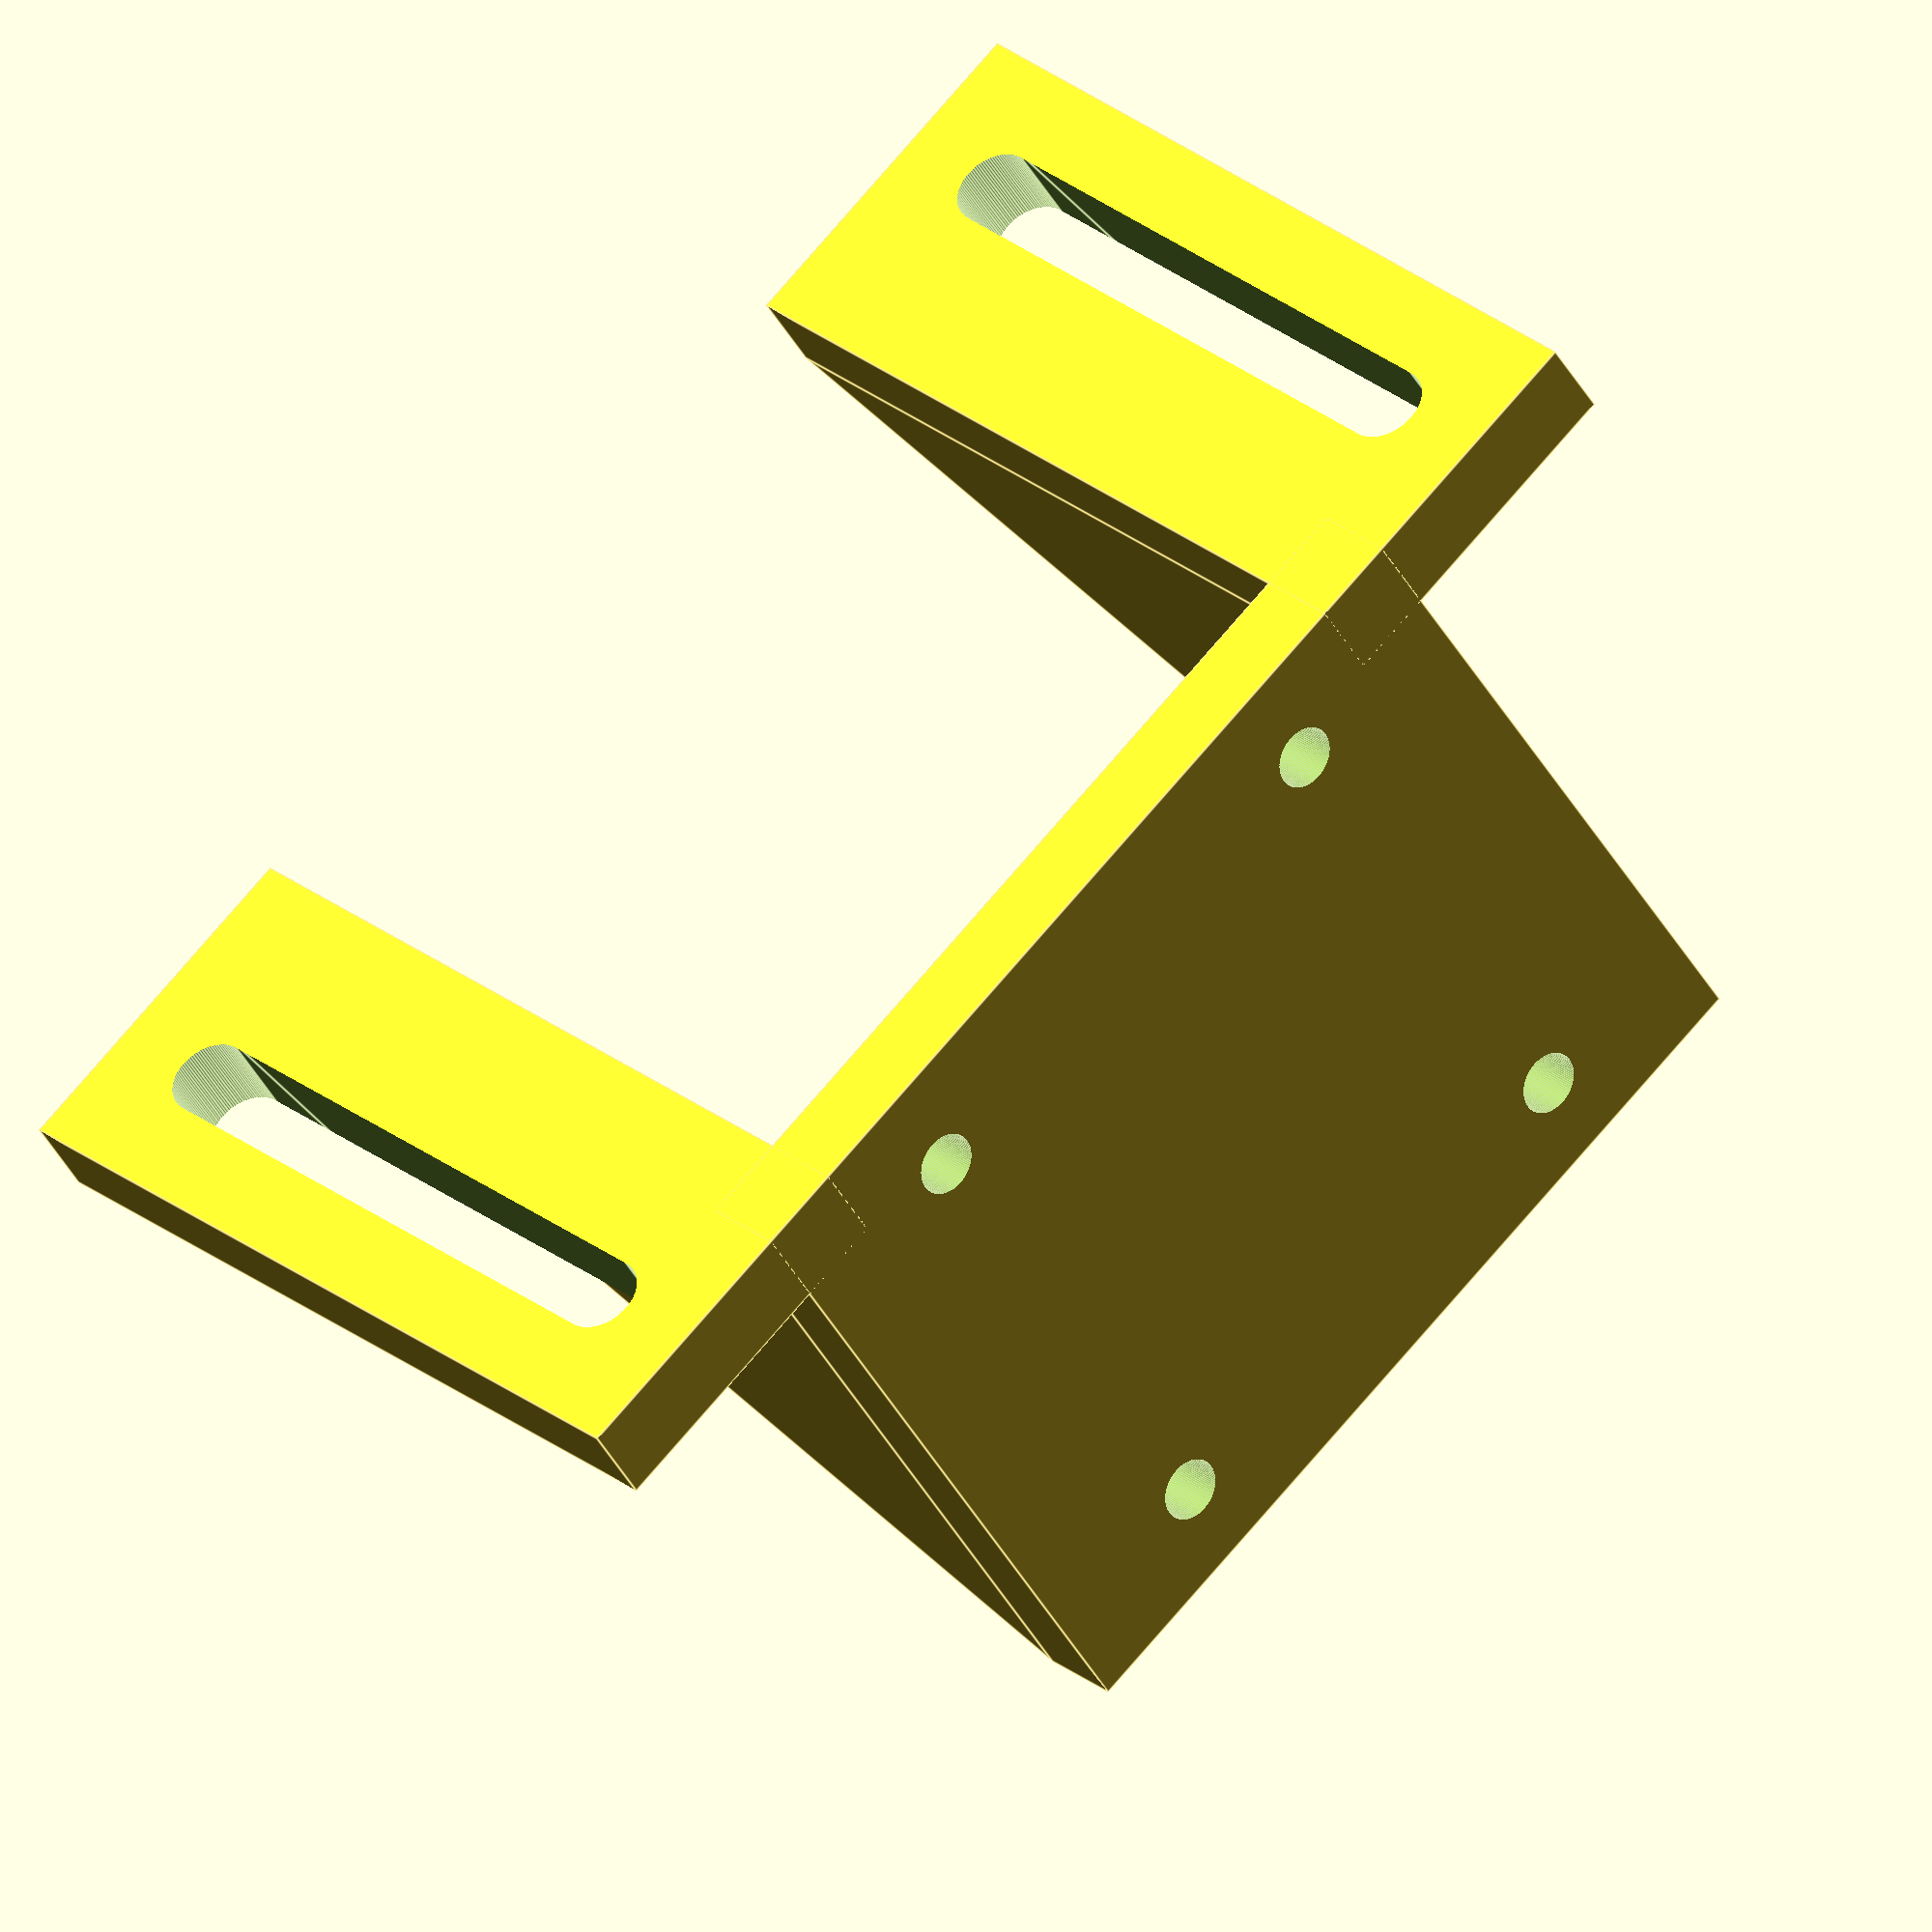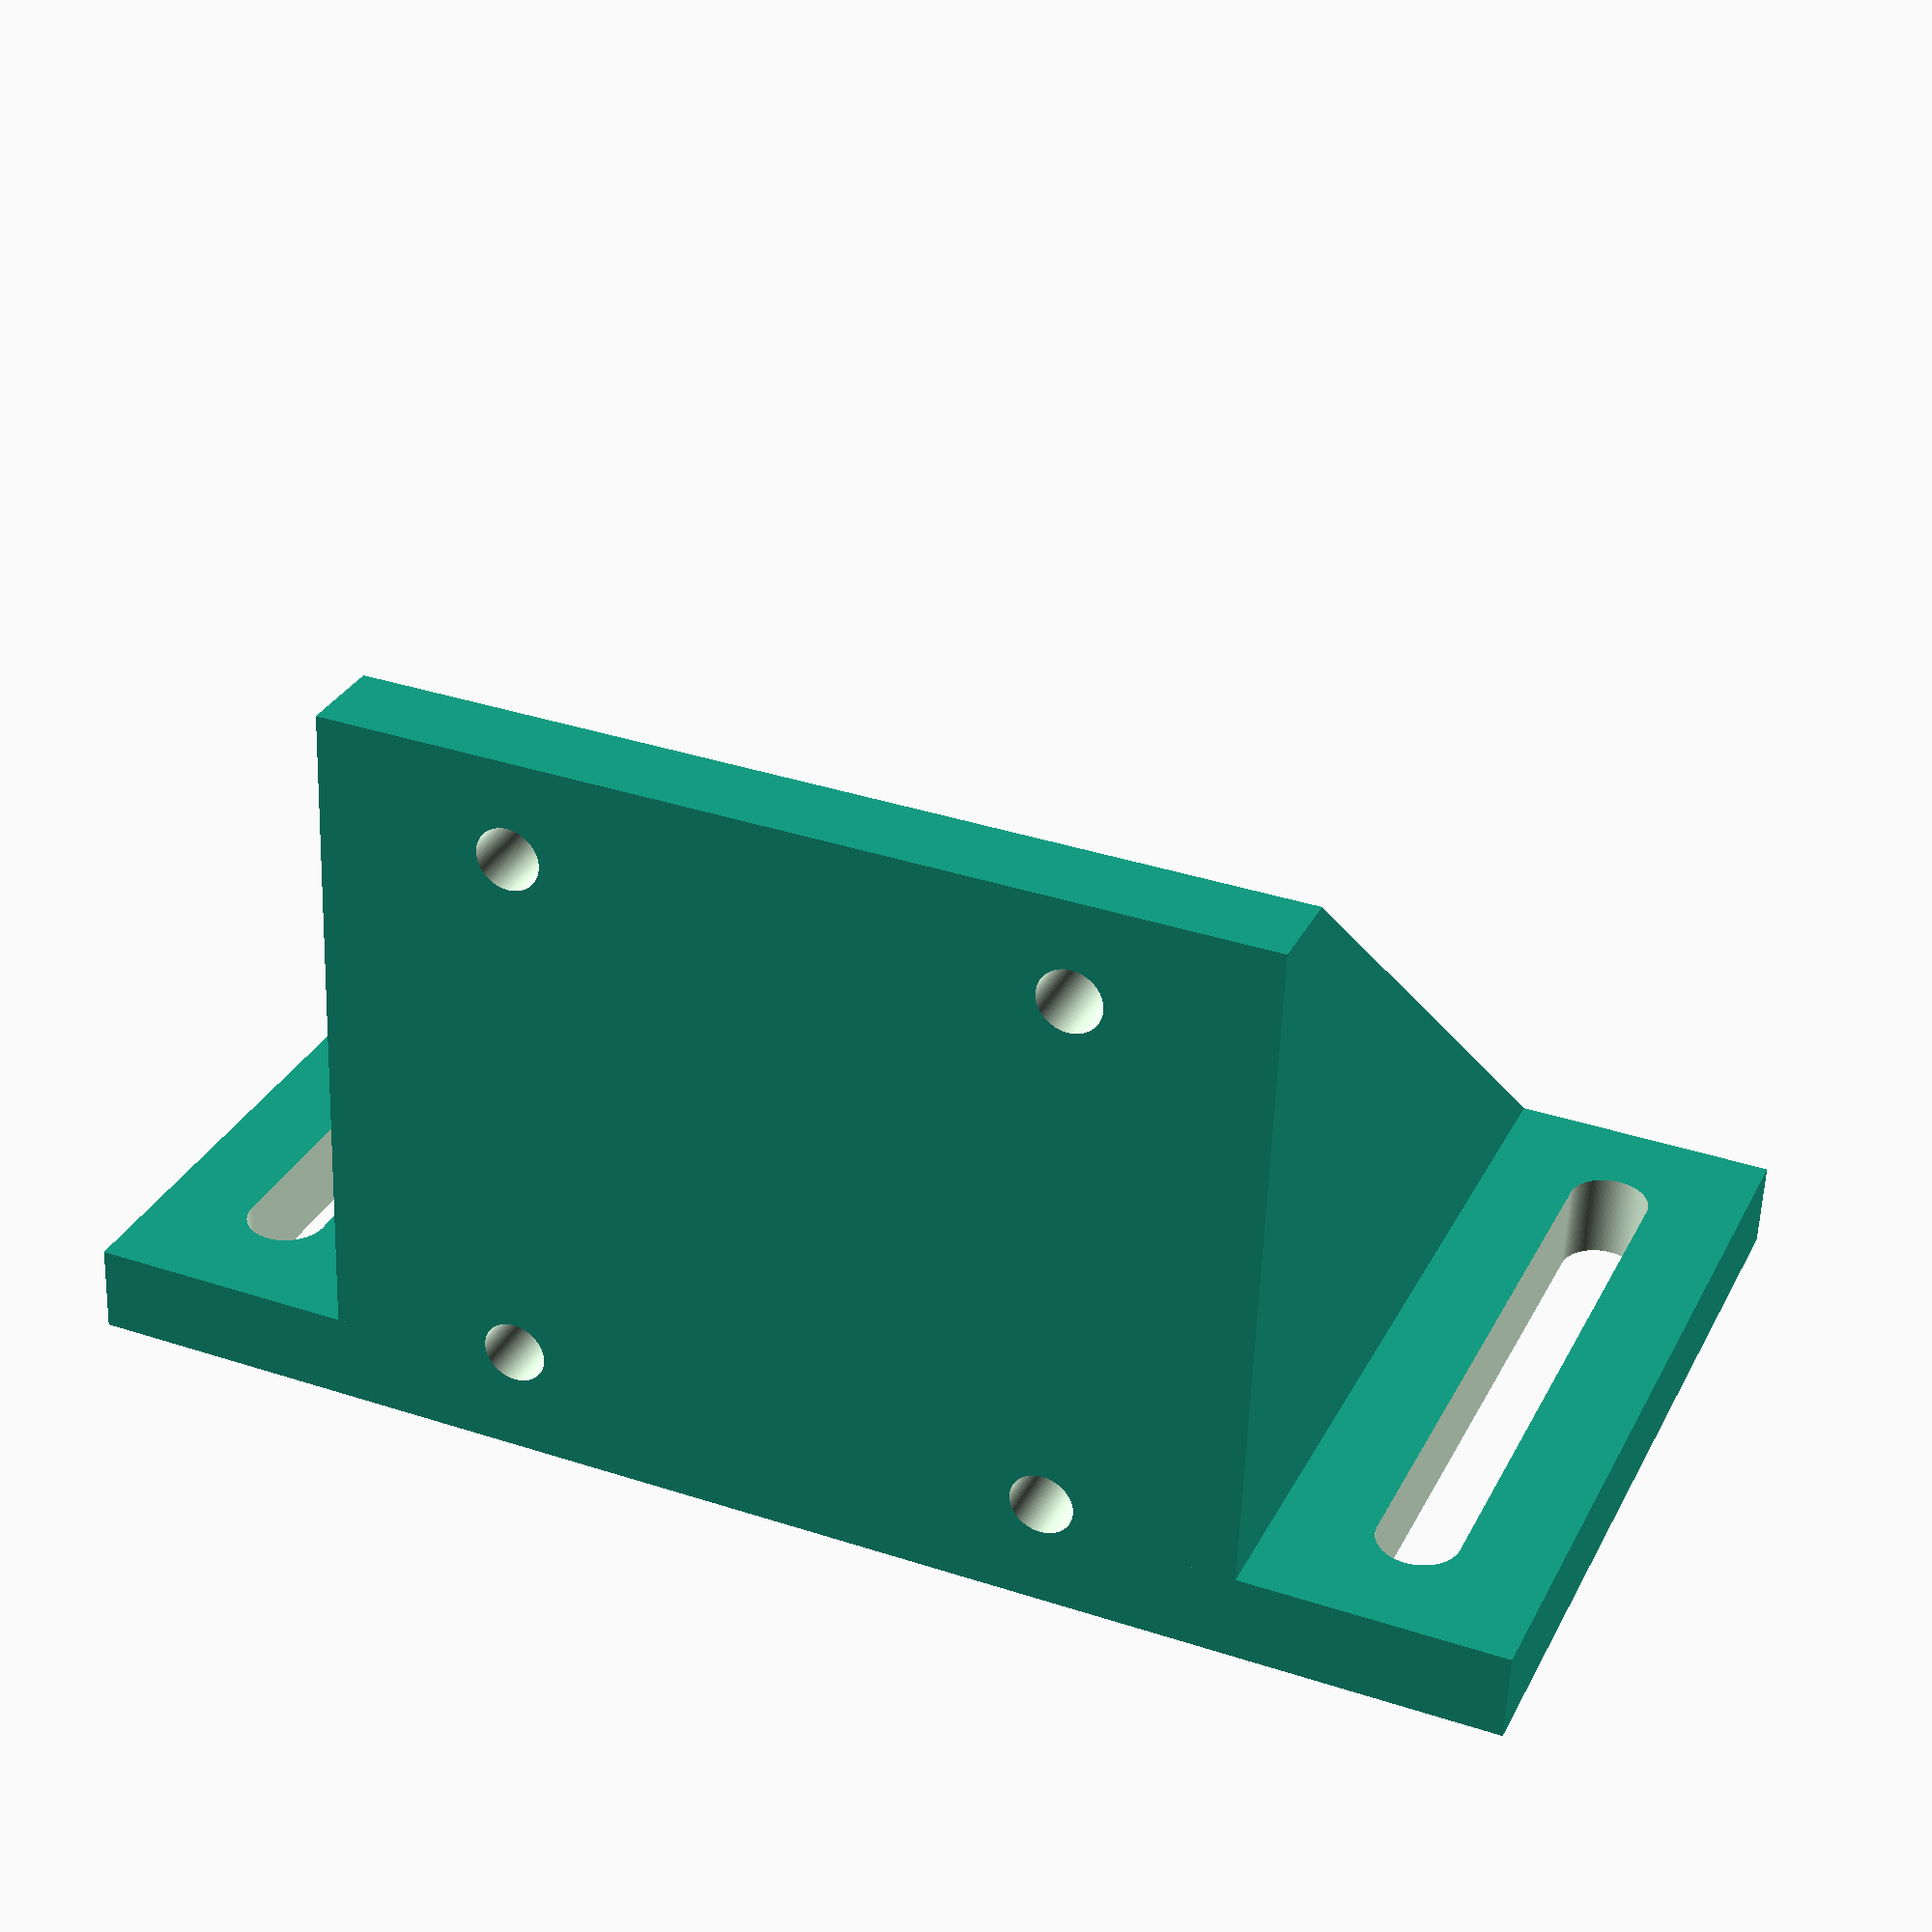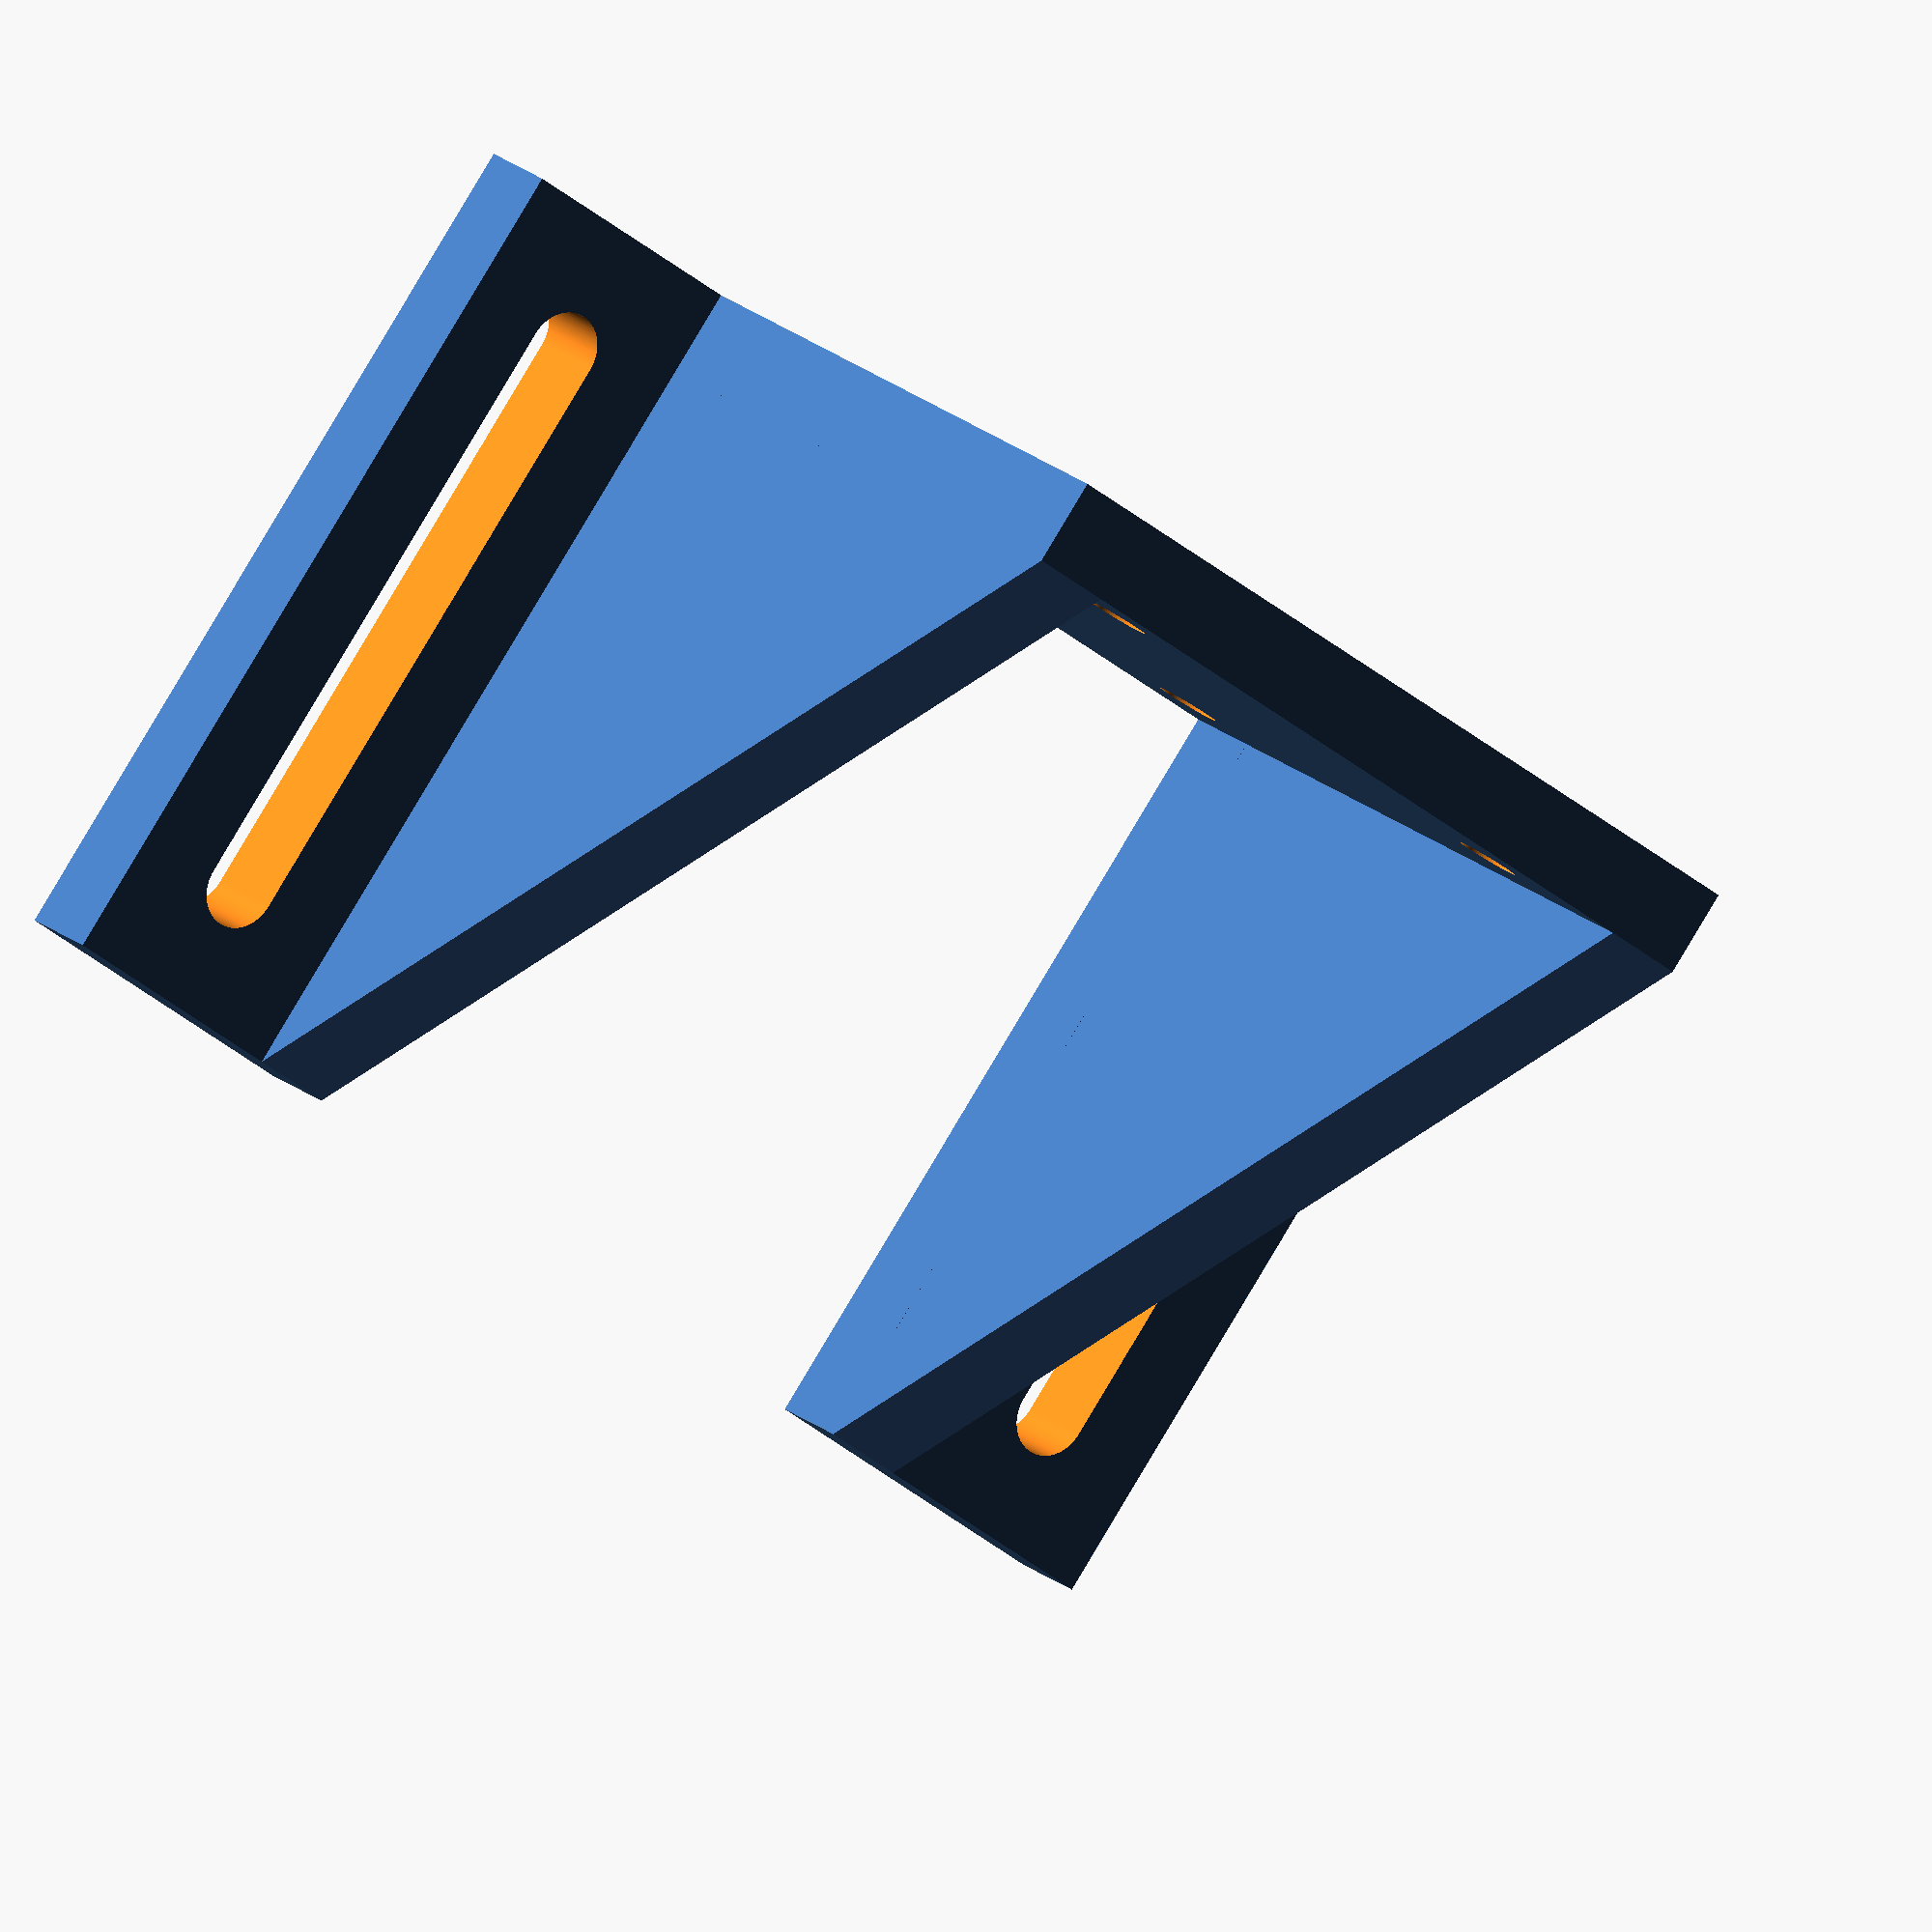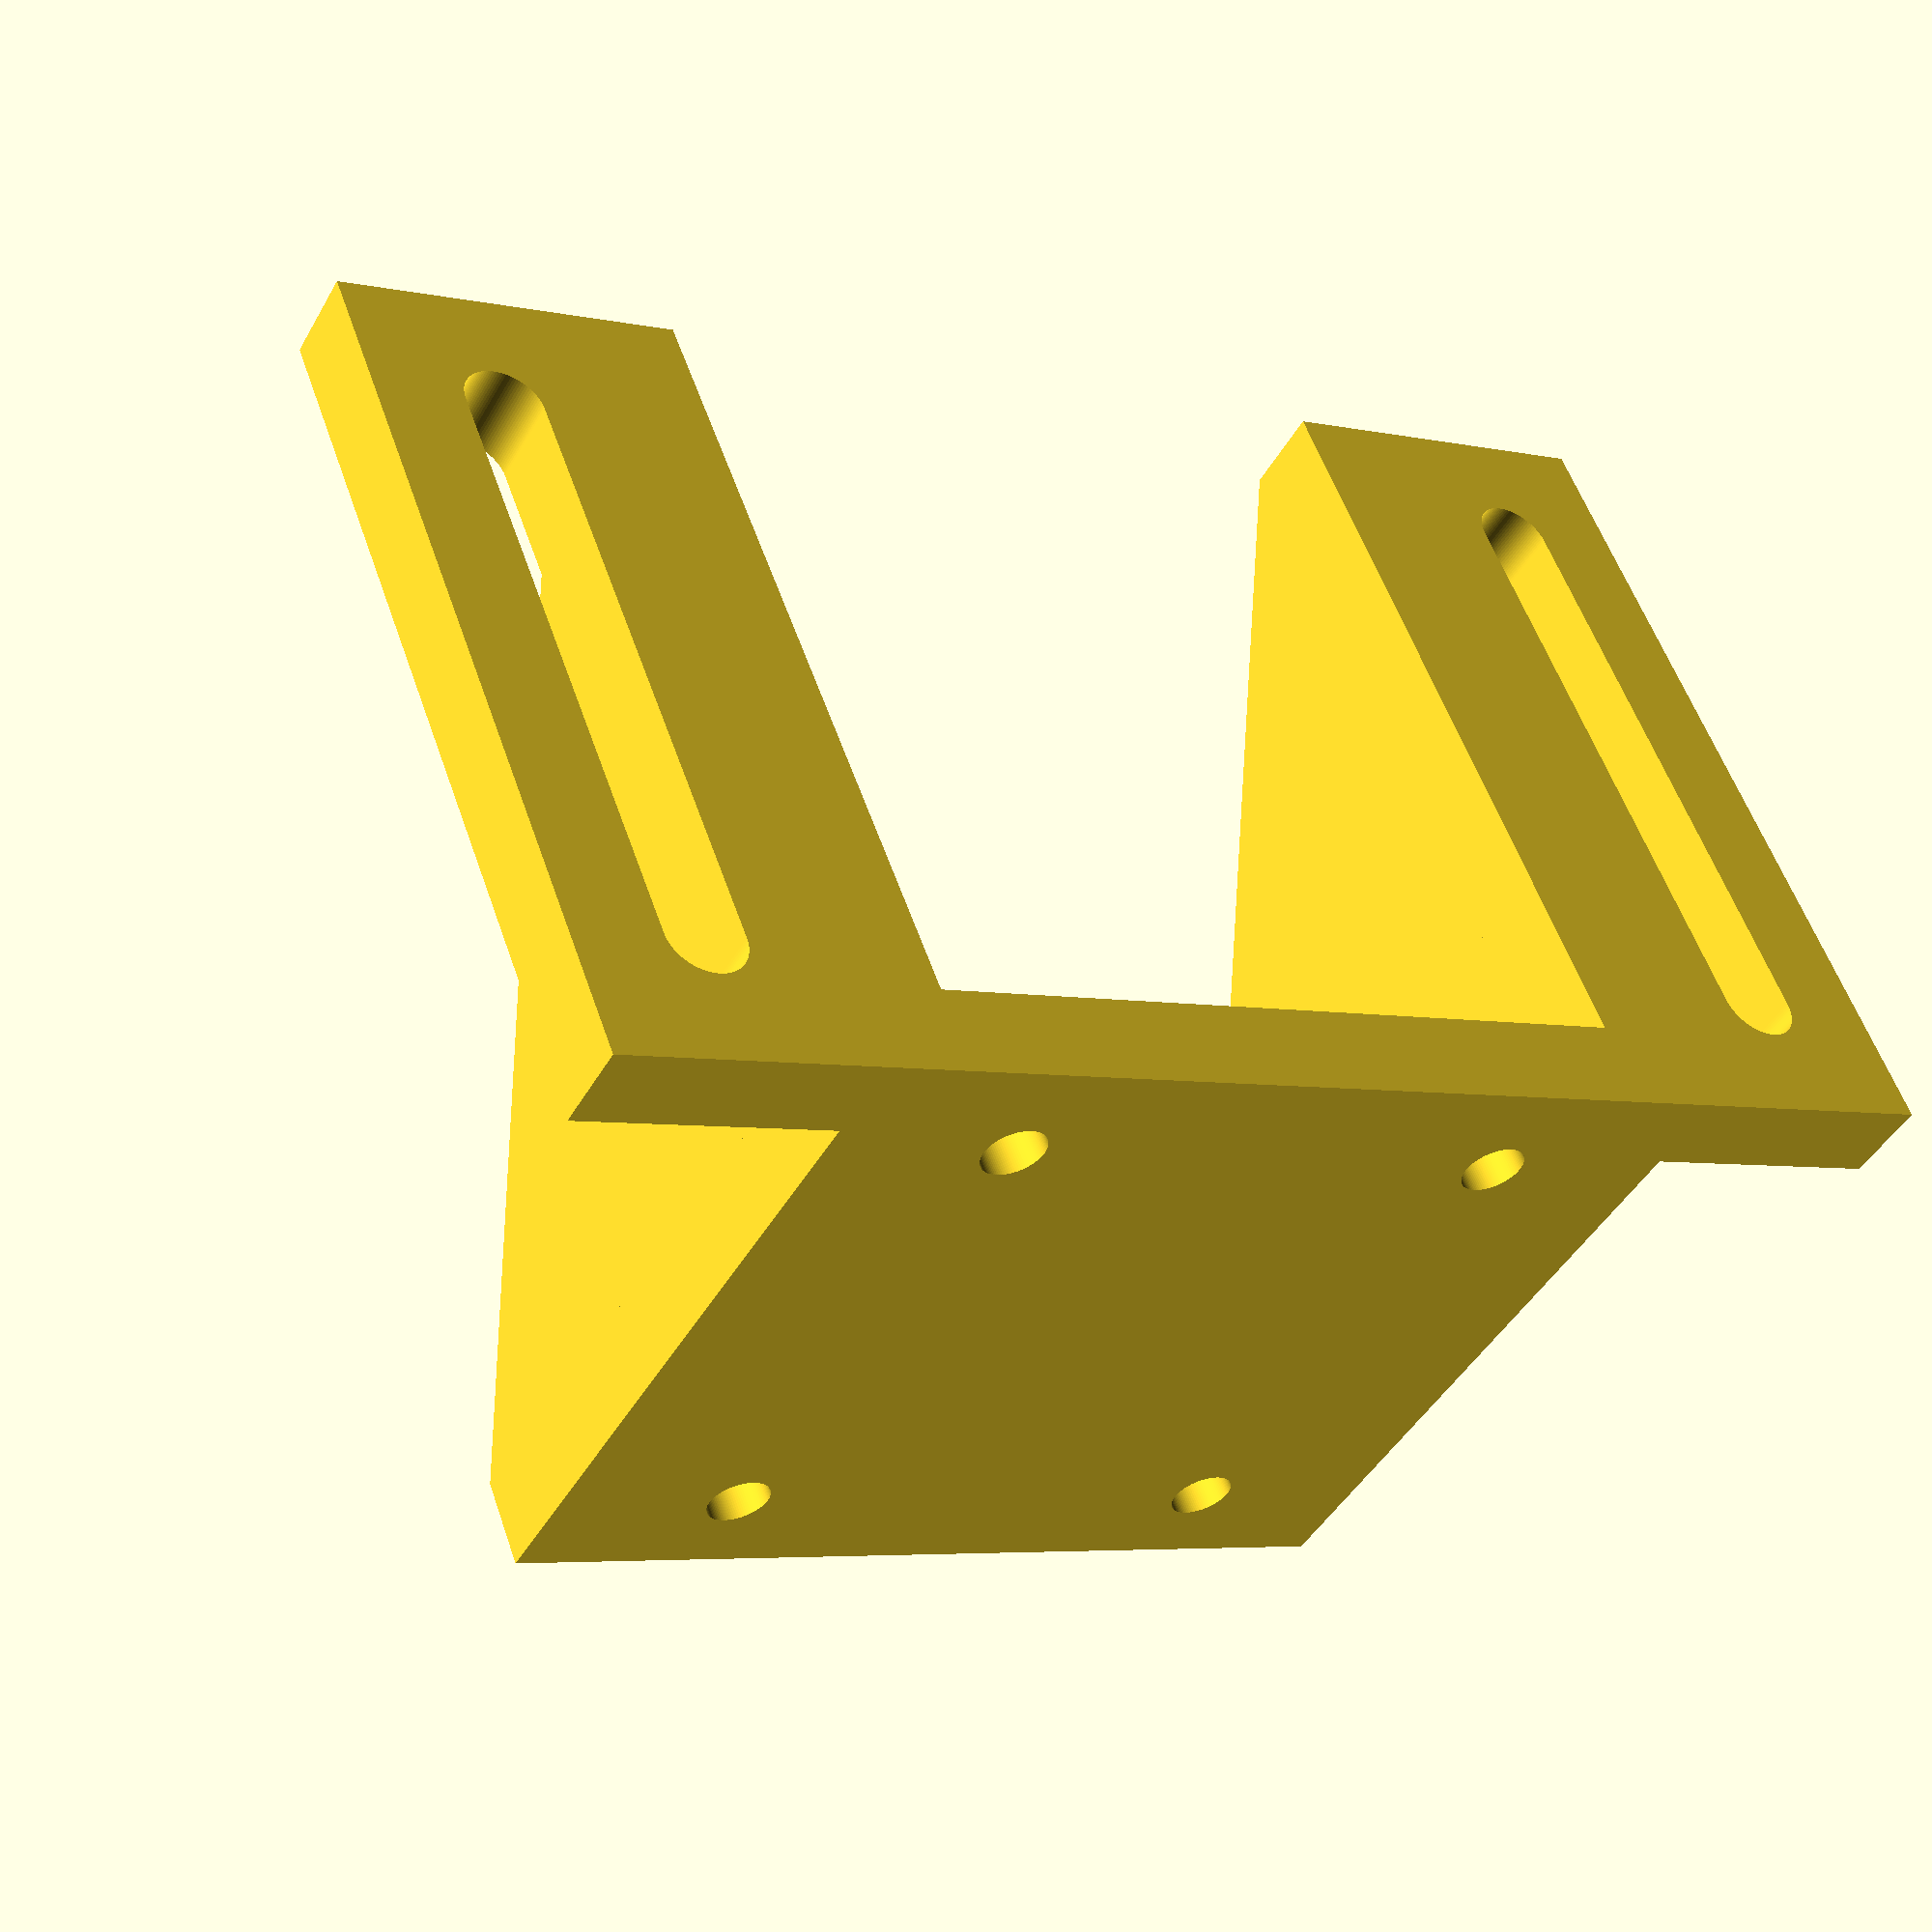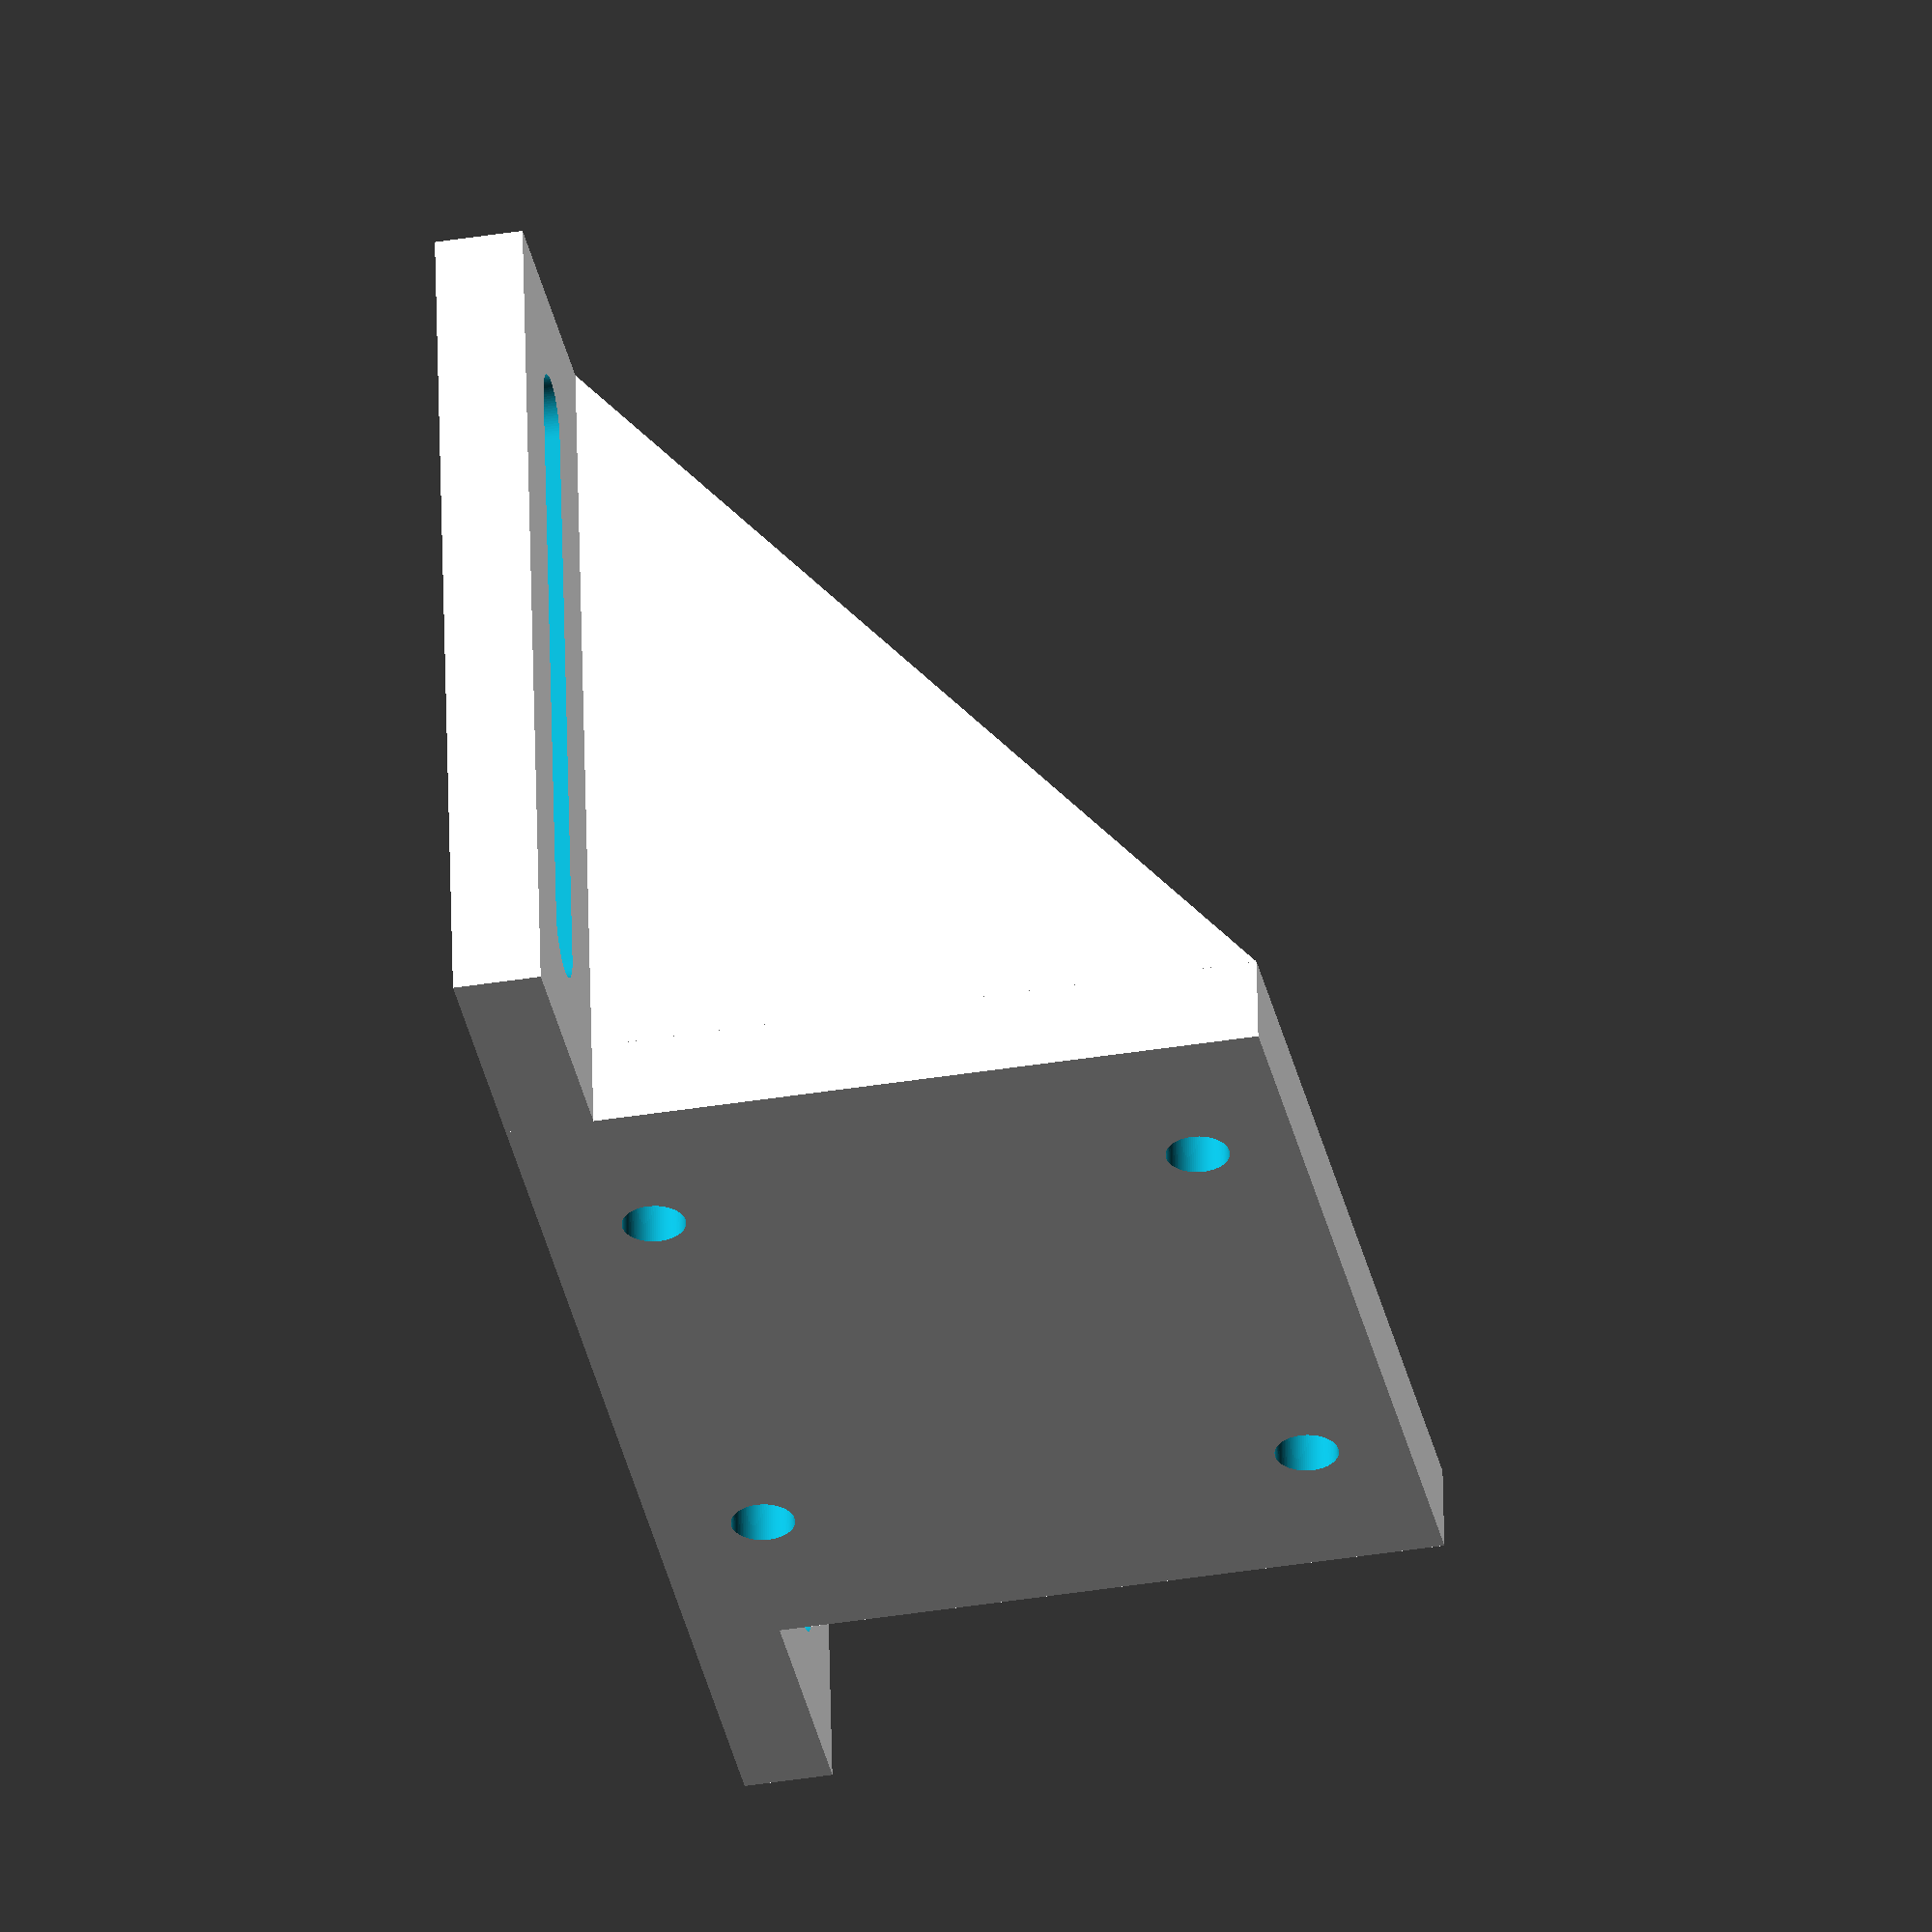
<openscad>
$fn=100;

loose_slack = 0.3;
tight_slack = 0.1;

mount_thickness = 5;
mount_depth = 50;
mount_base_height = 0;
mount_fixation_side_width = 15;
mount_fixation_hole_diameter = 4;


nema_width = 42.3;
nema_height = 42.3;
nema_fixation_center_to_center_length = 31;
nema_fixation_hole_diameter = 3;

// calculated
mount_width = nema_width + 2*mount_thickness + 2*mount_fixation_side_width + 2*loose_slack;
mount_height = nema_height + mount_base_height + 2*loose_slack;
nema_hole_to_border_length = (nema_width - nema_fixation_center_to_center_length) / 2;

module nema17_mount() {
    difference() {
        union() {
            // Base
            cube([mount_width, mount_depth, mount_base_height]);
            translate([0, 0, mount_base_height])
                cube([mount_fixation_side_width + mount_thickness, mount_depth, mount_thickness]);
            translate([mount_width - mount_fixation_side_width - mount_thickness, 0, mount_base_height])
                cube([mount_fixation_side_width + mount_thickness, mount_depth, mount_thickness]);
            
            // Front holder
            translate([mount_fixation_side_width, 0, 0])
                cube([nema_width + 2*mount_thickness + 2*loose_slack, mount_thickness, mount_height]);
        }
        
        // Nema fixation holes
        translate([mount_width/2 - nema_fixation_center_to_center_length/2, -1, mount_height - nema_hole_to_border_length]) {
            nema17_fixation_hole();
            translate([0, 0, -nema_fixation_center_to_center_length])
                nema17_fixation_hole();
            translate([nema_fixation_center_to_center_length, 0, 0])
                nema17_fixation_hole();
            translate([nema_fixation_center_to_center_length, 0, -nema_fixation_center_to_center_length])
                nema17_fixation_hole();
        }
        
        // Base fixation holes
        translate([mount_fixation_side_width/2, 0, 0])
            base_fixation_hole();
        translate([mount_width - mount_fixation_side_width/2, 0, 0])
            base_fixation_hole();
    }
    
    // Enforcement
    translate([mount_fixation_side_width + mount_thickness, 0, 0])
        mount_enforcement();
    
    translate([mount_width - mount_fixation_side_width, 0, 0])
        mount_enforcement();
    
}

module mount_enforcement() {
    mirror([0,1,0])
    rotate([-90, 0, 0])
    rotate([180, 90, 0])
        linear_extrude(height = mount_thickness)
            polygon(points = [[mount_thickness, mount_base_height + mount_thickness], [mount_depth, mount_base_height + mount_thickness], [mount_thickness, mount_height]]);
}

module nema17_fixation_hole() {
    rotate([-90, 0, 0])
        cylinder(d=nema_fixation_hole_diameter+2*loose_slack, h=mount_depth+2);
}

module base_fixation_hole() {
    hull() {
        translate([0, mount_fixation_side_width/2, -1])
            cylinder(d=mount_fixation_hole_diameter + 2*loose_slack, h=mount_height+2);
        
        translate([0, mount_depth - mount_fixation_side_width/2, -1])
            cylinder(d=mount_fixation_hole_diameter + 2*loose_slack, h=mount_height+2);
    }
}


nema17_mount();
</openscad>
<views>
elev=40.8 azim=44.0 roll=206.1 proj=o view=edges
elev=58.7 azim=23.0 roll=357.9 proj=p view=wireframe
elev=340.7 azim=217.6 roll=327.3 proj=o view=solid
elev=224.9 azim=201.3 roll=27.9 proj=p view=wireframe
elev=219.3 azim=174.1 roll=258.6 proj=o view=solid
</views>
